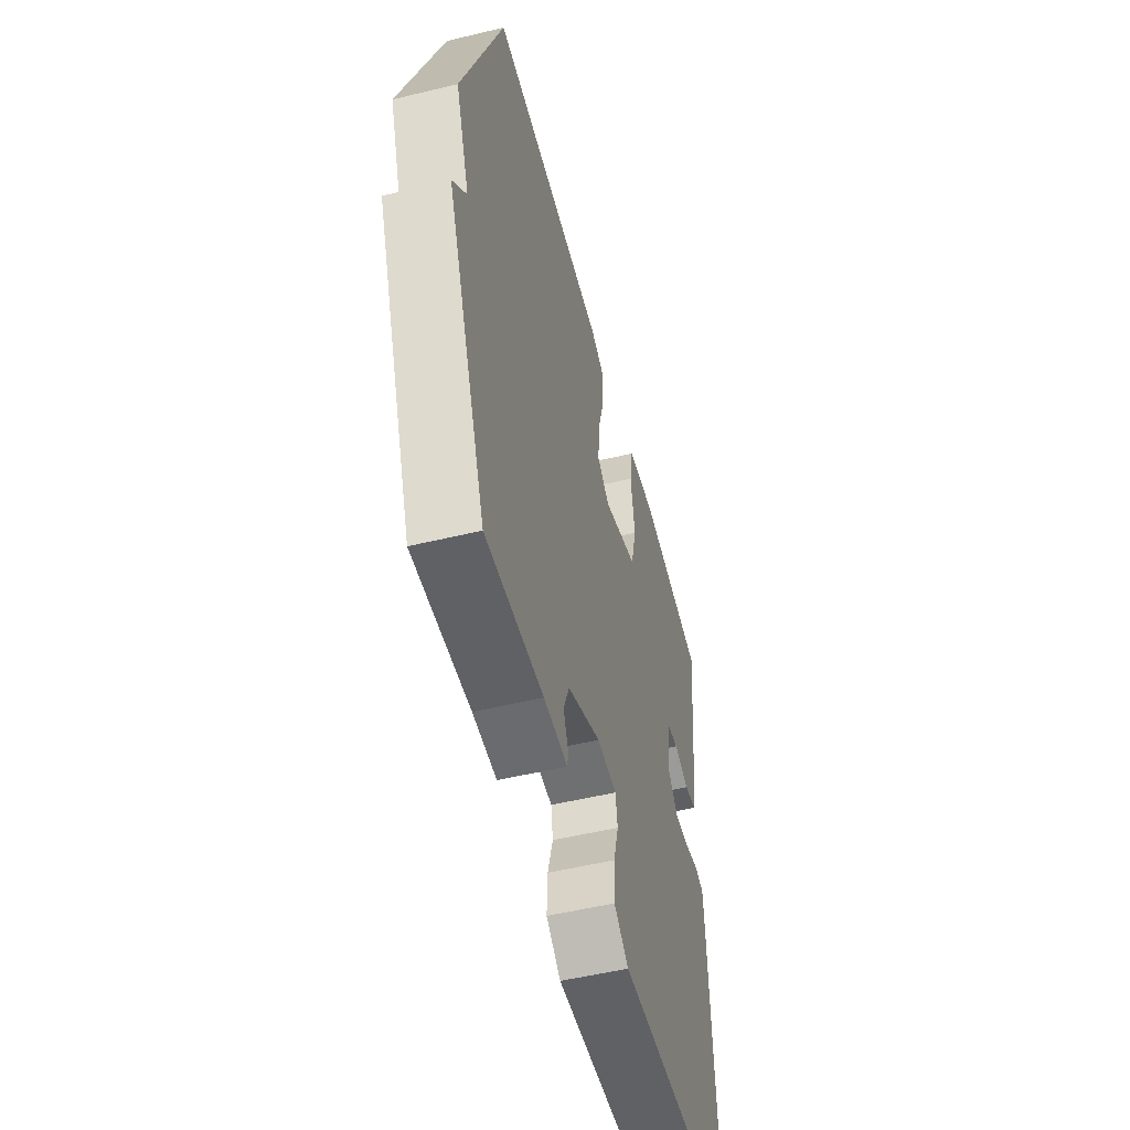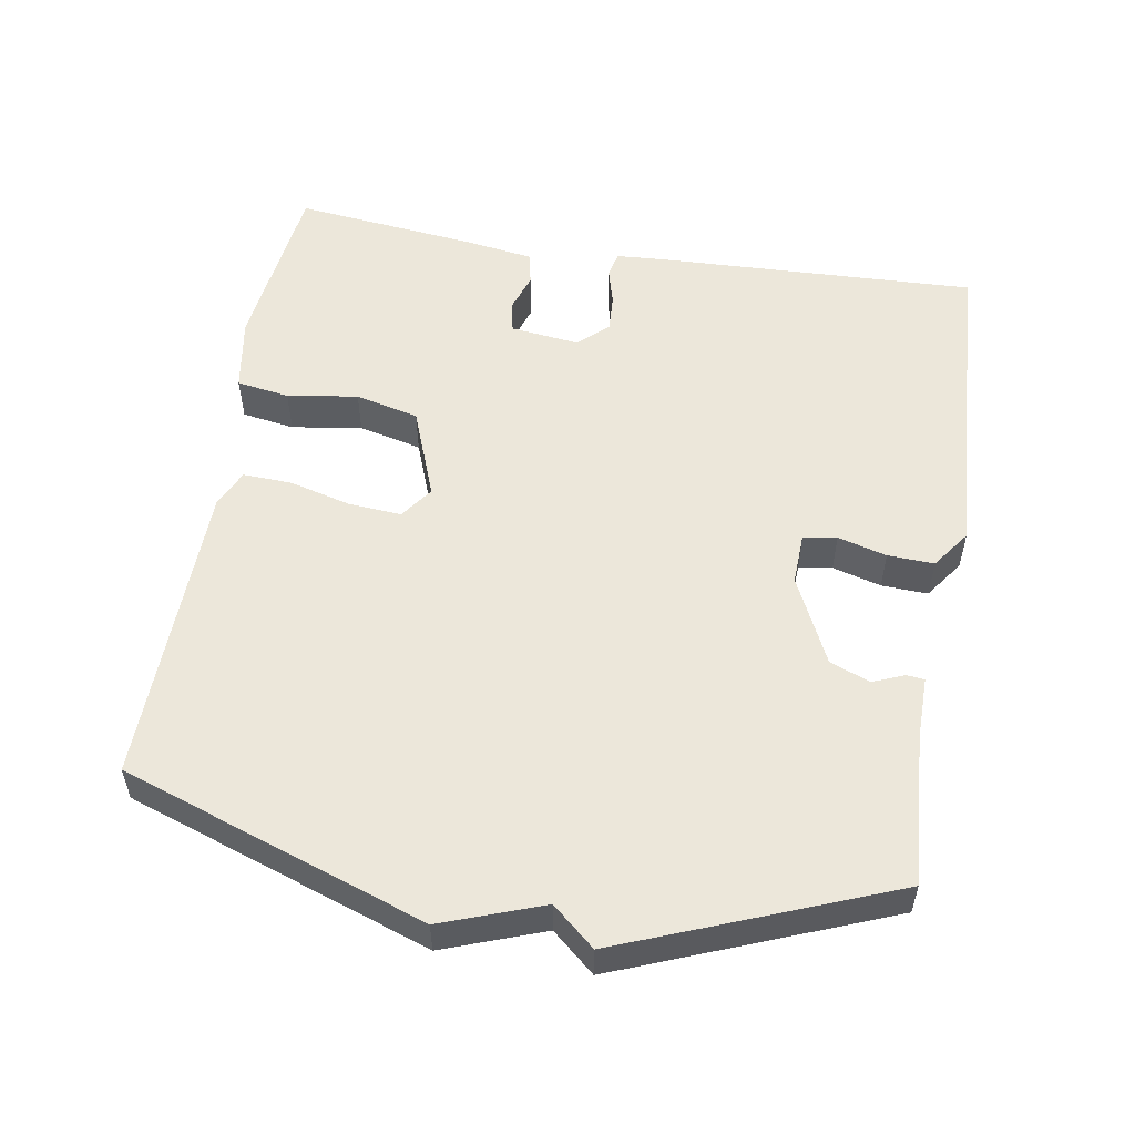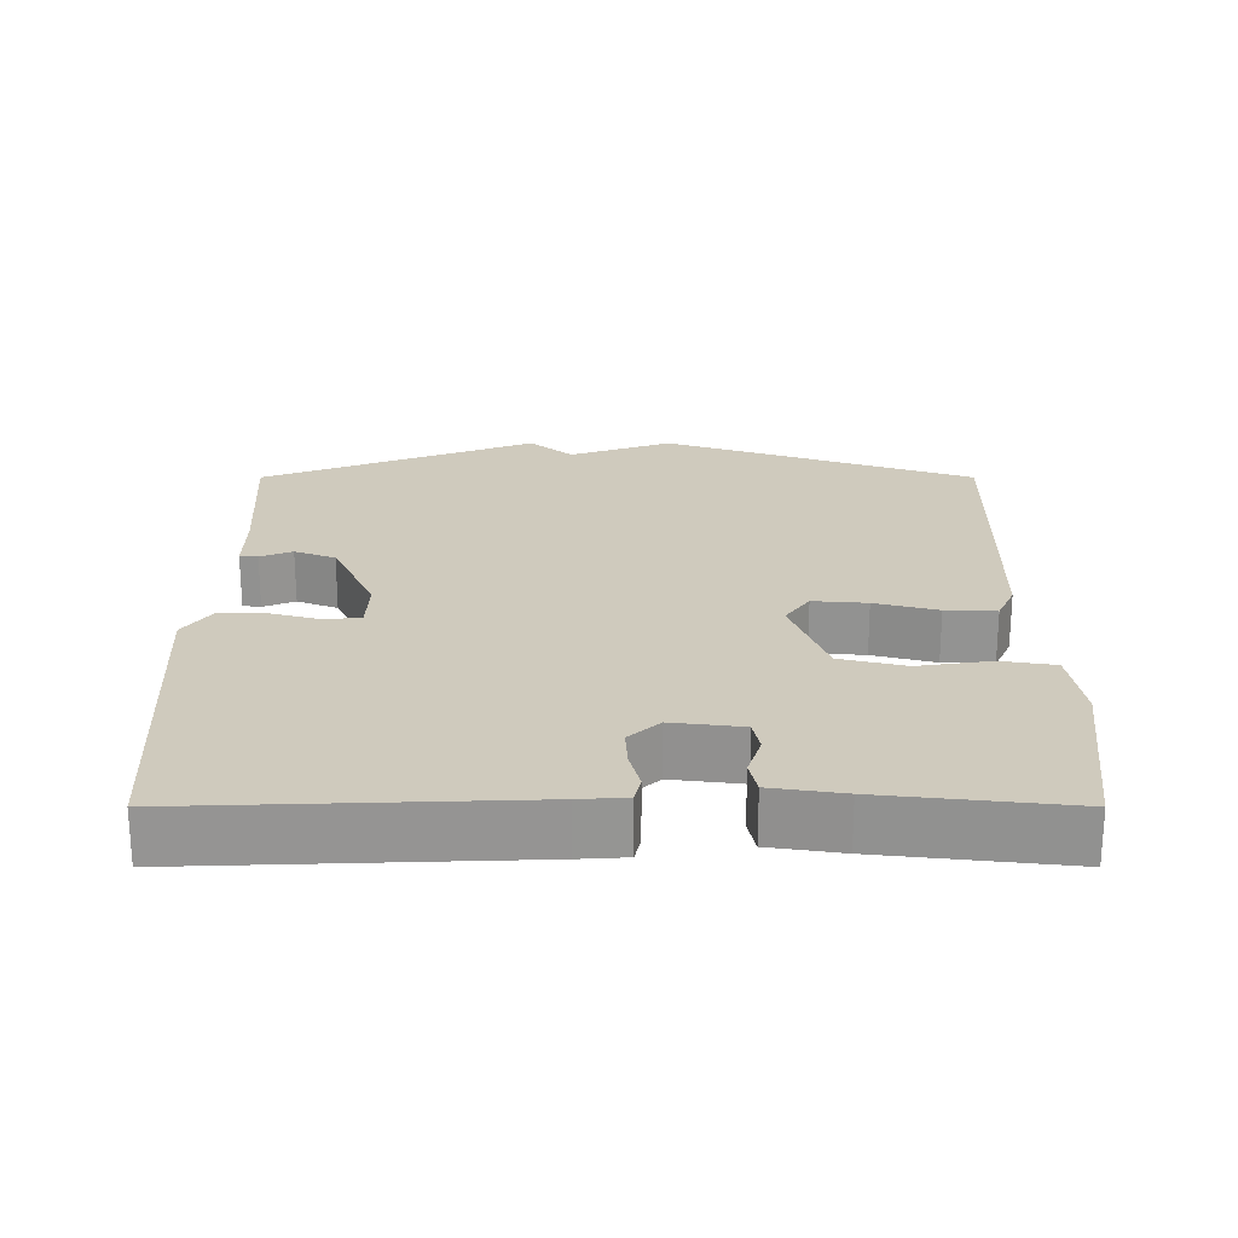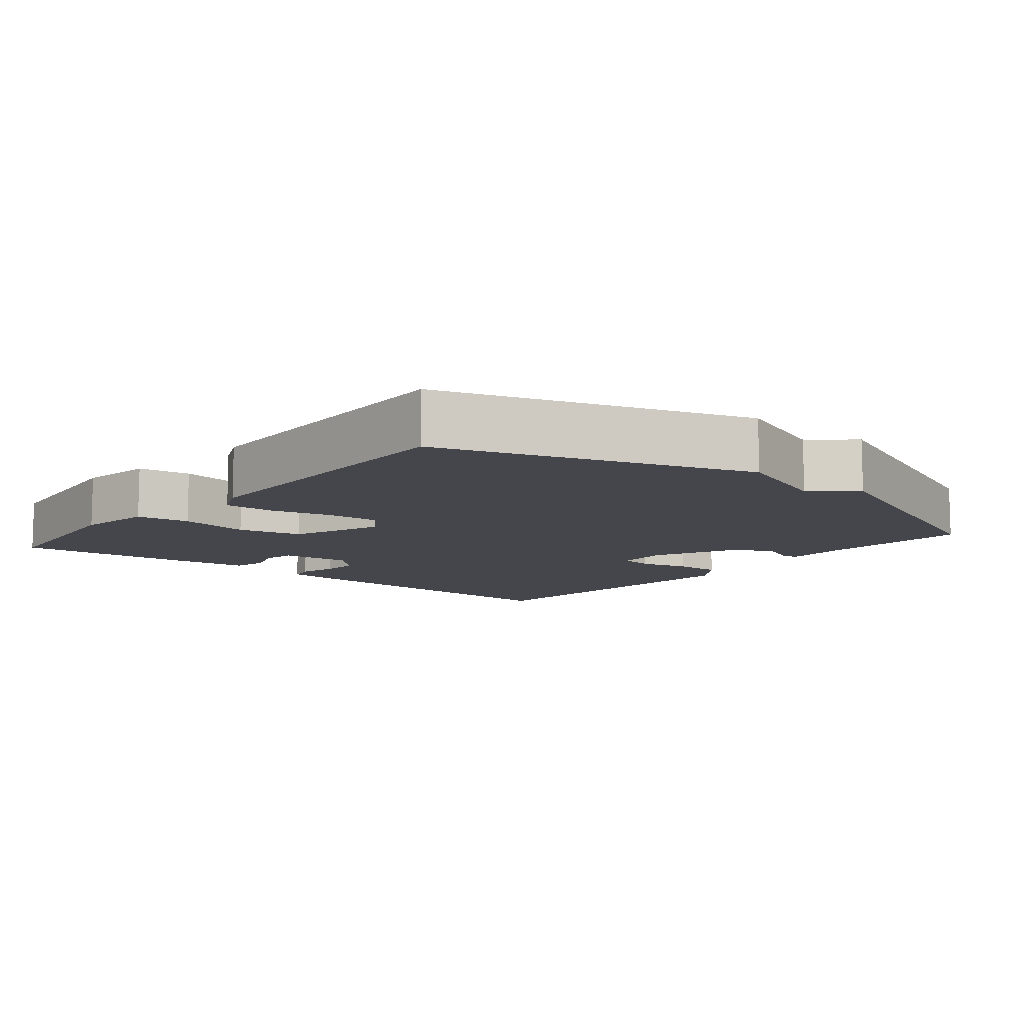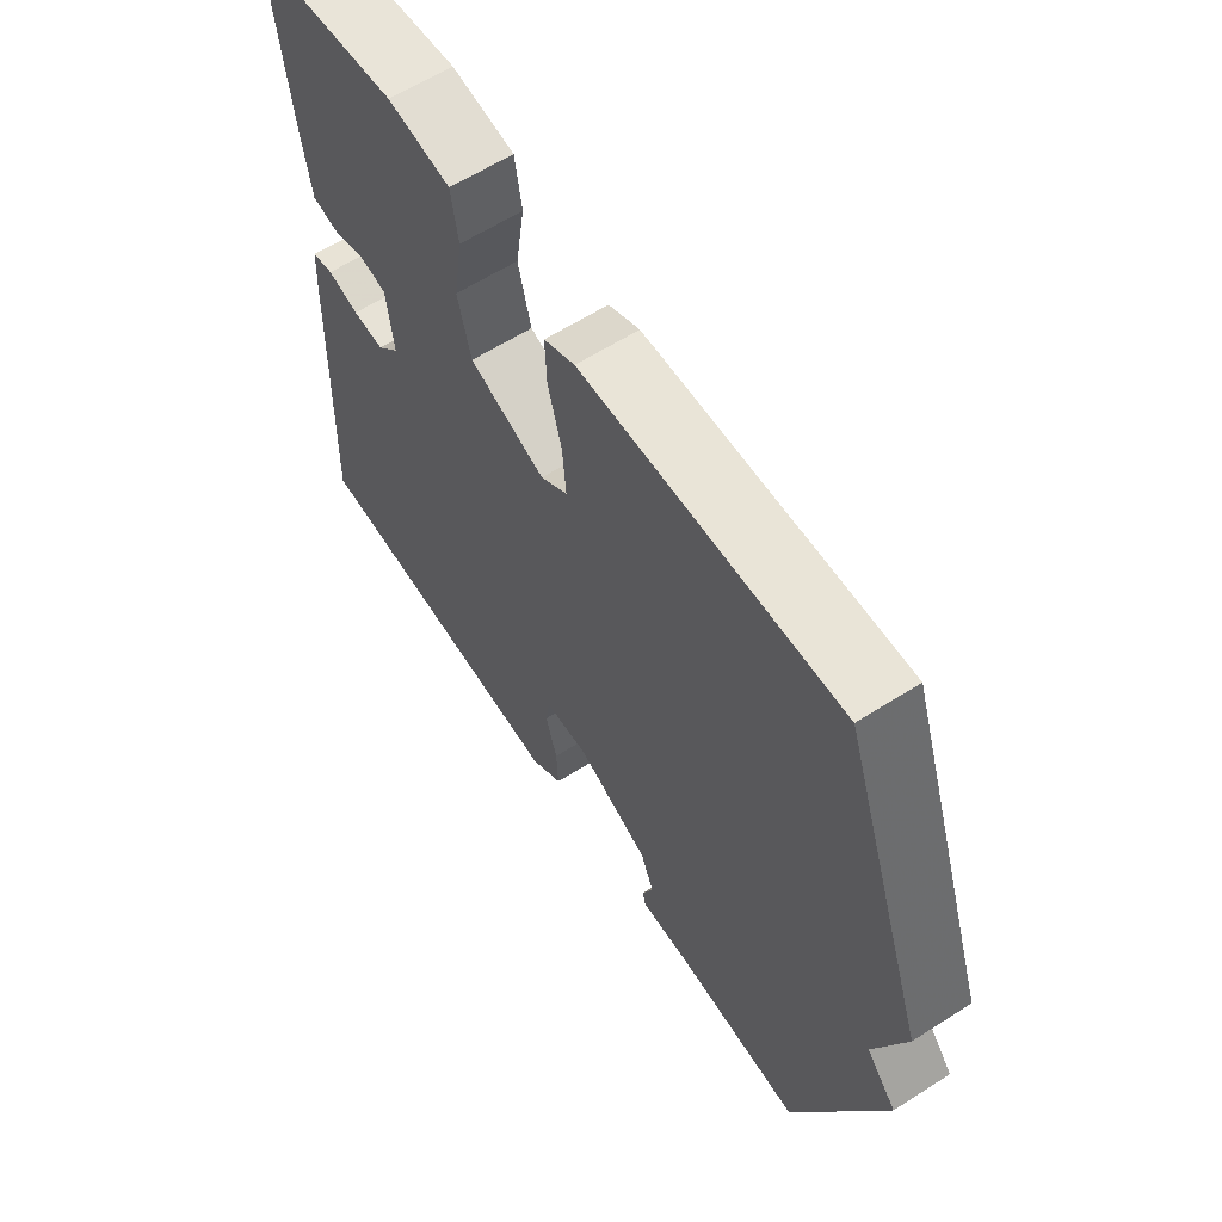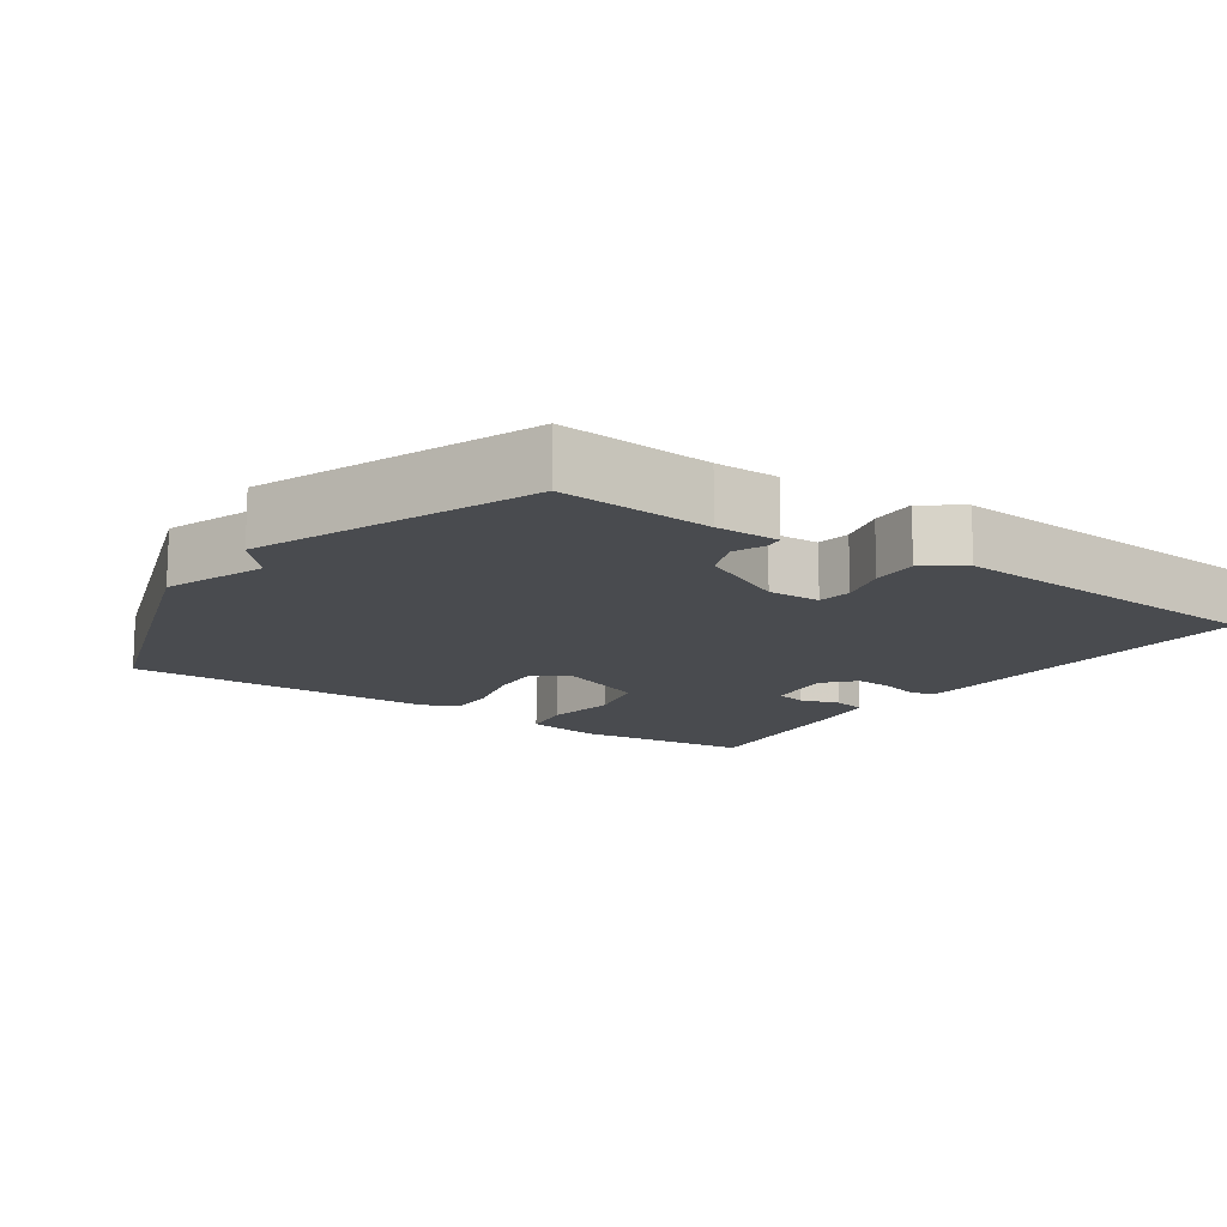
<metadata>
{"format":"obj","ext":"obj","renderer":"f3d","projection":"perspective","resolution":1024,"background":"white","views":[{"elev":-52.7,"azim":104.5,"up":"+Z"},{"elev":54.1,"azim":99.4,"up":"+Y"},{"elev":23.0,"azim":-90.0,"up":"+Y"},{"elev":-10.0,"azim":50.1,"up":"+Y"},{"elev":61.5,"azim":57.0,"up":"+Z"},{"elev":-13.7,"azim":145.0,"up":"+Y"}]}
</metadata>
<code>
v 0.5 0.07 0.5
v 0.648 0.07 0.075
v 0.597 0.07 -0.066
v 0.648 0.07 -0.125
v 0.5 0.07 -0.5
v 0.288 0.07 -0.486
v 0.2 0.07 -0.487
v 0.197 0.07 -0.462
v 0.215 0.07 -0.418
v 0.193 0.07 -0.362
v 0.07 0.07 -0.304
v -0.003 0.07 -0.307
v -0.01 0.07 -0.354
v 0.009 0.07 -0.422
v 0.012 0.07 -0.487
v -0.042 0.07 -0.526
v -0.5 0.07 -0.5
v -0.483 0.07 -0.046
v -0.479 0.07 0.018
v -0.443 0.07 0.026
v -0.39 0.07 0.012
v -0.337 0.07 0.009
v -0.299 0.07 0.051
v -0.311 0.07 0.147
v -0.355 0.07 0.156
v -0.41 0.07 0.138
v -0.456 0.07 0.148
v -0.471 0.07 0.246
v -0.5 0.07 0.5
v -0.251 0.07 0.531
v -0.145 0.07 0.514
v -0.133 0.07 0.44
v -0.148 0.07 0.341
v -0.126 0.07 0.252
v 0.002 0.07 0.204
v 0.048 0.07 0.237
v 0.042 0.07 0.311
v 0.019 0.07 0.397
v 0.016 0.07 0.466
v 0.068 0.07 0.49
v 0.5 0 0.5
v 0.648 0 0.075
v 0.597 0 -0.066
v 0.648 0 -0.125
v 0.5 0 -0.5
v 0.288 0 -0.486
v 0.2 0 -0.487
v 0.197 0 -0.462
v 0.215 0 -0.418
v 0.193 0 -0.362
v 0.07 0 -0.304
v -0.003 0 -0.307
v -0.01 0 -0.354
v 0.009 0 -0.422
v 0.012 0 -0.487
v -0.042 0 -0.526
v -0.5 0 -0.5
v -0.483 0 -0.046
v -0.479 0 0.018
v -0.443 0 0.026
v -0.39 0 0.012
v -0.337 0 0.009
v -0.299 0 0.051
v -0.311 0 0.147
v -0.355 0 0.156
v -0.41 0 0.138
v -0.456 0 0.148
v -0.471 0 0.246
v -0.5 0 0.5
v -0.251 0 0.531
v -0.145 0 0.514
v -0.133 0 0.44
v -0.148 0 0.341
v -0.126 0 0.252
v 0.002 0 0.204
v 0.048 0 0.237
v 0.042 0 0.311
v 0.019 0 0.397
v 0.016 0 0.466
v 0.068 0 0.49
f 1 2 3
f 40 1 3
f 39 40 3
f 38 39 3
f 37 38 3
f 4 5 6
f 3 4 6
f 37 3 6
f 36 37 6
f 35 36 6
f 34 35 6
f 31 32 33
f 30 31 33
f 29 30 33
f 28 29 33
f 27 28 33
f 26 27 33
f 25 26 33
f 24 25 33 34
f 23 24 34
f 19 20 21
f 18 19 21
f 17 18 21
f 16 17 21
f 15 16 21
f 14 15 21
f 13 14 21
f 12 13 21 22
f 11 12 22 23
f 6 7 8 9
f 6 9 10
f 34 6 10
f 10 11 23 34
f 43 42 41
f 43 41 80
f 43 80 79
f 43 79 78
f 43 78 77
f 46 45 44
f 46 44 43
f 46 43 77
f 46 77 76
f 46 76 75
f 46 75 74
f 73 72 71
f 73 71 70
f 73 70 69
f 73 69 68
f 73 68 67
f 73 67 66
f 73 66 65
f 74 73 65 64
f 74 64 63
f 61 60 59
f 61 59 58
f 61 58 57
f 61 57 56
f 61 56 55
f 61 55 54
f 61 54 53
f 62 61 53 52
f 63 62 52 51
f 49 48 47 46
f 50 49 46
f 50 46 74
f 74 63 51 50
f 1 41 42 2
f 2 42 43 3
f 3 43 44 4
f 4 44 45 5
f 5 45 46 6
f 6 46 47 7
f 7 47 48 8
f 8 48 49 9
f 9 49 50 10
f 10 50 51 11
f 11 51 52 12
f 12 52 53 13
f 13 53 54 14
f 14 54 55 15
f 15 55 56 16
f 16 56 57 17
f 17 57 58 18
f 18 58 59 19
f 19 59 60 20
f 20 60 61 21
f 21 61 62 22
f 22 62 63 23
f 23 63 64 24
f 24 64 65 25
f 25 65 66 26
f 26 66 67 27
f 27 67 68 28
f 28 68 69 29
f 29 69 70 30
f 30 70 71 31
f 31 71 72 32
f 32 72 73 33
f 33 73 74 34
f 34 74 75 35
f 35 75 76 36
f 36 76 77 37
f 37 77 78 38
f 38 78 79 39
f 39 79 80 40
f 40 80 41 1

</code>
